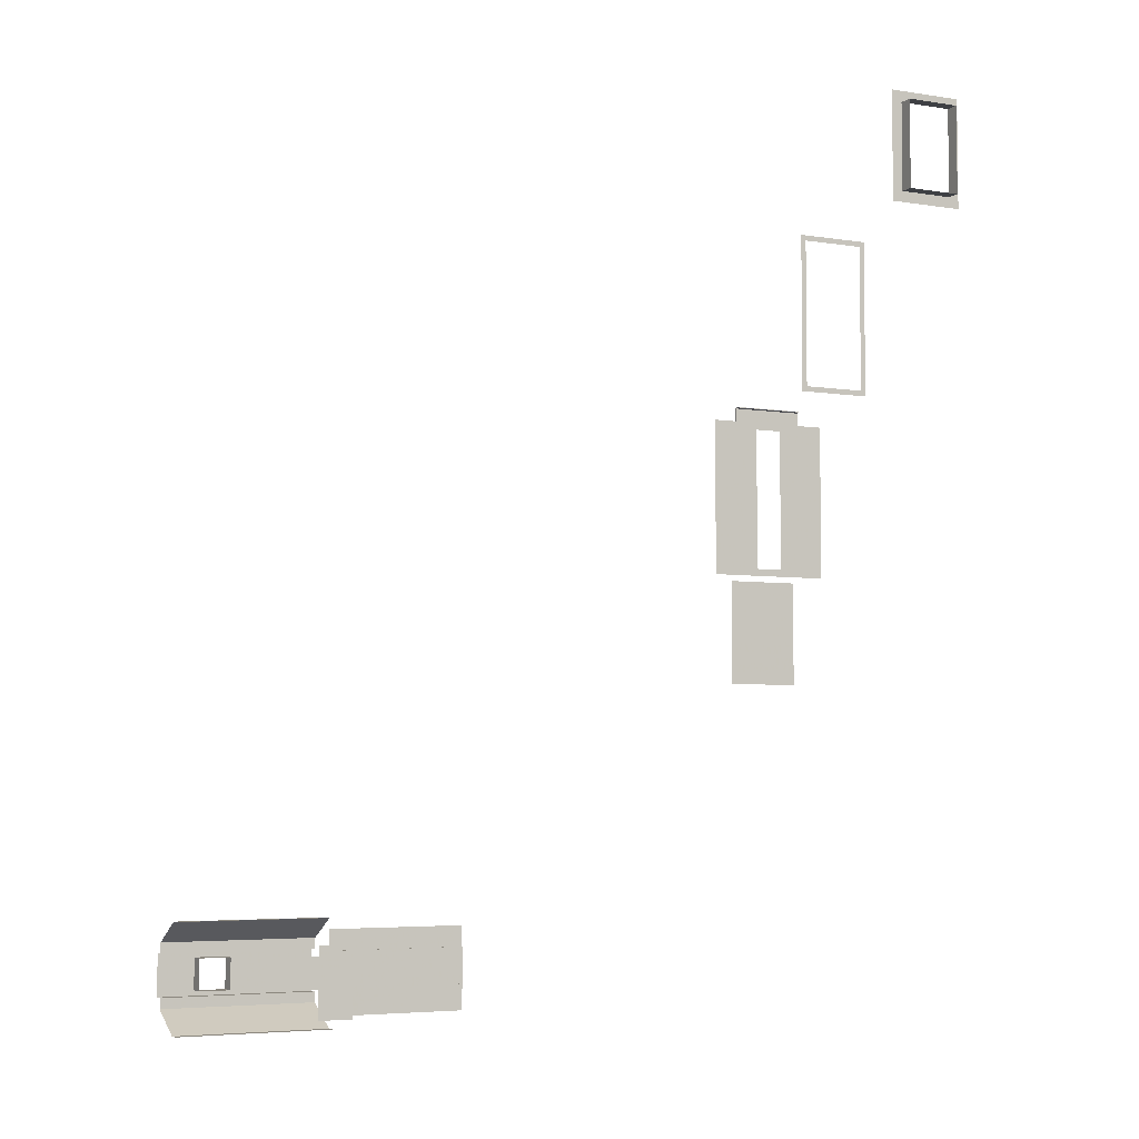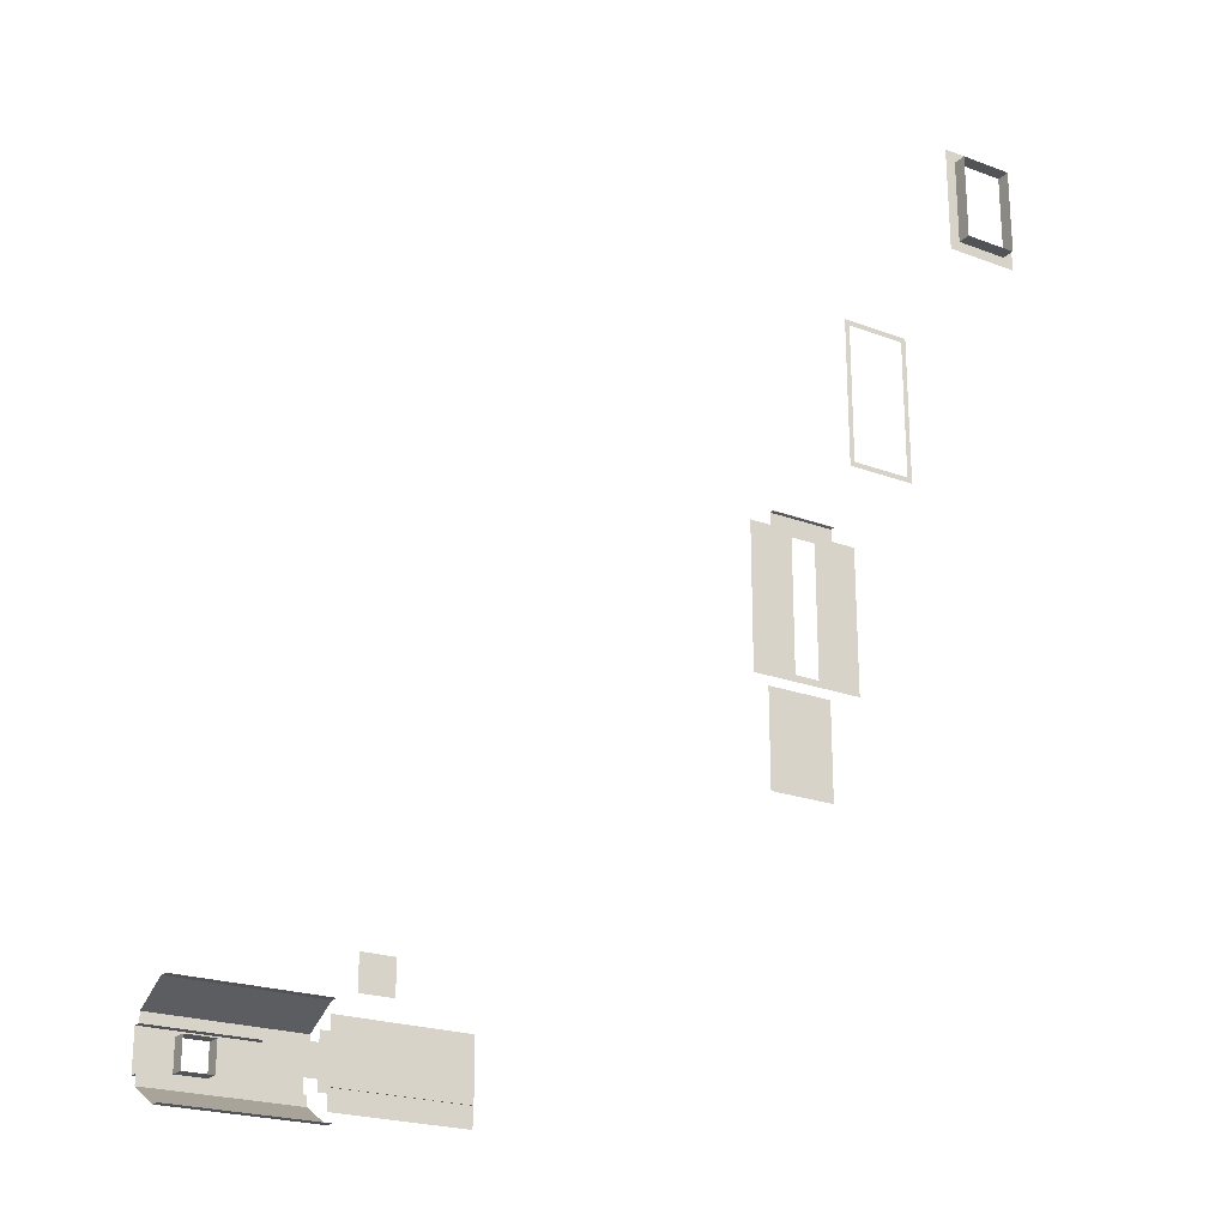
<metadata>
{"format":"obj","ext":"obj","renderer":"f3d","projection":"perspective","resolution":1024,"background":"white","views":[{"elev":-4.9,"azim":-27.0,"up":"+Z"},{"elev":-22.3,"azim":-32.9,"up":"+Z"}]}
</metadata>
<code>
v 1.154e+05 166.3 -6694
v 1.154e+05 174.3 -6695
v 1.156e+05 166.3 -6694
v 1.156e+05 174.3 -6695
v 1.154e+05 166.3 -6693
v 1.156e+05 166.3 -6693
v 1.154e+05 174.3 -6725
v 1.156e+05 174.3 -6725
v 1.154e+05 176.3 -6725
v 1.154e+05 176.3 -6694
v 1.156e+05 176.3 -6725
v 1.156e+05 176.3 -6694
v 1.154e+05 176.3 -6694
v 1.154e+05 174.3 -6693
v 1.156e+05 176.3 -6694
v 1.156e+05 174.3 -6693
v 1.154e+05 166.3 -6693
v 1.156e+05 166.3 -6693
v 1.154e+05 166.3 -6694
v 1.154e+05 166.3 -6693
v 1.154e+05 174.3 -6693
v 1.154e+05 174.3 -6695
v 1.154e+05 174.3 -6725
v 1.154e+05 176.3 -6725
v 1.154e+05 176.3 -6694
v 1.156e+05 166.3 -6693
v 1.156e+05 166.3 -6694
v 1.156e+05 174.3 -6693
v 1.156e+05 174.3 -6695
v 1.156e+05 174.3 -6725
v 1.156e+05 176.3 -6725
v 1.156e+05 176.3 -6694
v 1.154e+05 174.3 -6725
v 1.154e+05 176.3 -6725
v 1.156e+05 174.3 -6725
v 1.156e+05 176.3 -6725
v 1.154e+05 -65.66 -6685
v 1.154e+05 -65.66 -6695
v 1.154e+05 -65.66 -6685
v 1.154e+05 -65.66 -6410
v 1.154e+05 -65.66 -6410
v 1.154e+05 -65.66 -6400
v 1.154e+05 -65.66 -6669
v 1.154e+05 -65.66 -6669
v 1.154e+05 -65.66 -6647
v 1.154e+05 -65.66 -6647
v 1.154e+05 -65.66 -6623
v 1.154e+05 -65.66 -6623
v 1.154e+05 -65.66 -6524
v 1.154e+05 -65.66 -6524
v 1.154e+05 -65.66 -6424
v 1.154e+05 -65.66 -6424
v 1.154e+05 -65.66 -6400
v 1.154e+05 -65.66 -6410
v 1.154e+05 -65.66 -6400
v 1.156e+05 -65.66 -6400
v 1.156e+05 -65.66 -6410
v 1.156e+05 -65.66 -6400
v 1.155e+05 -65.66 -6400
v 1.155e+05 -65.66 -6410
v 1.155e+05 -65.66 -6400
v 1.155e+05 -65.66 -6410
v 1.156e+05 -65.66 -6685
v 1.156e+05 -65.66 -6685
v 1.156e+05 -65.67 -6695
v 1.156e+05 -65.66 -6410
v 1.156e+05 -65.66 -6400
v 1.156e+05 -65.66 -6410
v 1.156e+05 -65.66 -6669
v 1.156e+05 -65.66 -6669
v 1.156e+05 -65.66 -6647
v 1.156e+05 -65.66 -6647
v 1.156e+05 -65.66 -6623
v 1.156e+05 -65.66 -6623
v 1.156e+05 -65.66 -6524
v 1.156e+05 -65.66 -6524
v 1.156e+05 -65.66 -6424
v 1.156e+05 -65.66 -6424
v 1.154e+05 -65.66 -6695
v 1.154e+05 -65.66 -6685
v 1.154e+05 -65.67 -6695
v 1.156e+05 -65.67 -6695
v 1.156e+05 -65.66 -6685
v 1.156e+05 -65.67 -6695
v 1.155e+05 -65.66 -6695
v 1.155e+05 -65.66 -6685
v 1.155e+05 -65.66 -6695
v 1.155e+05 -65.66 -6685
v 1.155e+05 -65.66 -6685
v 1.155e+05 -65.66 -6695
v 1.147e+05 392 -7719
v 1.147e+05 392 -7719
v 1.147e+05 392 -7821
v 1.147e+05 392 -7821
v 1.146e+05 392 -7740
v 1.147e+05 392 -7740
v 1.146e+05 392 -7800
v 1.147e+05 392 -7800
v 1.155e+05 174 -7020
v 1.155e+05 174 -6952
v 1.155e+05 174 -7006
v 1.155e+05 174 -6952
v 1.155e+05 174 -6897
v 1.155e+05 174 -6897
v 1.155e+05 174 -6843
v 1.155e+05 174 -6843
v 1.155e+05 174 -6788
v 1.155e+05 174 -6788
v 1.155e+05 174 -6720
v 1.155e+05 174 -6734
v 1.155e+05 174 -7020
v 1.155e+05 174 -7006
v 1.155e+05 174 -6952
v 1.155e+05 174 -6952
v 1.155e+05 174 -6897
v 1.155e+05 174 -6897
v 1.155e+05 174 -6843
v 1.155e+05 174 -6843
v 1.155e+05 174 -6788
v 1.155e+05 174 -6788
v 1.155e+05 174 -6720
v 1.155e+05 174 -6734
v 1.155e+05 174 -7020
v 1.155e+05 174 -7006
v 1.155e+05 174 -7020
v 1.155e+05 174 -7006
v 1.155e+05 174 -6720
v 1.155e+05 174 -6720
v 1.155e+05 174 -6734
v 1.155e+05 174 -6734
v 1.155e+05 174 -7020
v 1.155e+05 174 -7006
v 1.155e+05 174 -6720
v 1.155e+05 174 -6734
v 1.155e+05 174 -7020
v 1.155e+05 174 -7006
v 1.155e+05 174 -6720
v 1.155e+05 174 -6734
v 1.155e+05 174 -7020
v 1.155e+05 174 -7006
v 1.155e+05 174 -6720
v 1.155e+05 174 -6734
v 1.154e+05 174 -6945
v 1.154e+05 174 -6945
v 1.154e+05 174 -7020
v 1.154e+05 174 -7020
v 1.154e+05 174 -6870
v 1.154e+05 174 -6870
v 1.154e+05 174 -6795
v 1.154e+05 174 -6795
v 1.154e+05 174 -6720
v 1.154e+05 174 -6720
v 1.155e+05 174 -6870
v 1.155e+05 174 -6945
v 1.155e+05 174 -6795
v 1.155e+05 174 -7020
v 1.155e+05 174 -6720
v 1.155e+05 174 -6945
v 1.155e+05 174 -6870
v 1.155e+05 174 -6795
v 1.155e+05 174 -6720
v 1.155e+05 174 -7020
v 1.155e+05 174 -6945
v 1.156e+05 174 -6945
v 1.155e+05 174 -7020
v 1.156e+05 174 -7020
v 1.155e+05 174 -6870
v 1.156e+05 174 -6870
v 1.155e+05 174 -6795
v 1.156e+05 174 -6795
v 1.155e+05 174 -6720
v 1.156e+05 174 -6720
v 1.156e+05 174 -6870
v 1.156e+05 174 -6945
v 1.156e+05 174 -6795
v 1.156e+05 174 -7020
v 1.156e+05 174 -6720
v 1.156e+05 174 -6945
v 1.156e+05 174 -6870
v 1.156e+05 174 -6795
v 1.156e+05 174 -6720
v 1.156e+05 174 -7020
v 1.155e+05 194 -7230
v 1.154e+05 194 -7230
v 1.155e+05 194 -7130
v 1.154e+05 194 -7130
v 1.154e+05 194 -7042
v 1.155e+05 194 -7042
v 1.154e+05 194 -7030
v 1.155e+05 194 -7030
v 1.156e+05 194 -7230
v 1.156e+05 194 -7130
v 1.156e+05 194 -7042
v 1.156e+05 194 -7030
v 1.155e+05 -365.7 -6380
v 1.156e+05 -365.7 -6380
v 1.155e+05 -365.7 -6400
v 1.156e+05 -365.7 -6400
v 1.156e+05 -365.7 -6200
v 1.156e+05 -365.7 -6220
v 1.155e+05 -365.7 -6200
v 1.155e+05 -365.7 -6220
v 1.155e+05 -365.7 -6220
v 1.155e+05 -365.7 -6380
v 1.154e+05 -365.7 -6220
v 1.154e+05 -365.7 -6380
v 1.156e+05 -365.7 -6220
v 1.156e+05 -365.7 -6380
v 1.156e+05 -365.7 -6220
v 1.156e+05 -365.7 -6380
v 1.147e+05 394 -7850
v 1.147e+05 394 -7850
v 1.147e+05 394 -7810
v 1.147e+05 394 -7810
v 1.147e+05 394 -7730
v 1.147e+05 394 -7730
v 1.147e+05 394 -7690
v 1.147e+05 394 -7690
v 1.148e+05 394 -7850
v 1.148e+05 394 -7810
v 1.148e+05 394 -7730
v 1.148e+05 394 -7690
v 1.148e+05 394 -7850
v 1.148e+05 394 -7810
v 1.148e+05 394 -7730
v 1.148e+05 394 -7690
v 1.149e+05 394 -7850
v 1.149e+05 394 -7810
v 1.149e+05 394 -7730
v 1.149e+05 394 -7690
v 1.149e+05 394 -7850
v 1.149e+05 394 -7810
v 1.149e+05 394 -7690
v 1.149e+05 394 -7730
v 1.149e+05 394 -7850
v 1.149e+05 394 -7810
v 1.149e+05 394 -7730
v 1.149e+05 394 -7690
v 1.154e+05 194 -7230
v 1.154e+05 194 -7230
v 1.154e+05 194 -7130
v 1.154e+05 194 -7130
v 1.154e+05 194 -7042
v 1.154e+05 194 -7042
v 1.154e+05 194 -7030
v 1.154e+05 194 -7030
v 1.156e+05 194 -7230
v 1.156e+05 194 -7230
v 1.156e+05 194 -7130
v 1.156e+05 194 -7130
v 1.156e+05 194 -7042
v 1.156e+05 194 -7042
v 1.156e+05 194 -7030
v 1.156e+05 194 -7030
v 1.155e+05 -365.7 -6380
v 1.155e+05 -365.7 -6220
v 1.155e+05 -390.7 -6380
v 1.155e+05 -390.7 -6220
v 1.156e+05 -365.7 -6380
v 1.156e+05 -390.7 -6380
v 1.156e+05 -365.7 -6220
v 1.156e+05 -390.7 -6220
v 1.156e+05 -365.7 -6220
v 1.156e+05 -390.7 -6220
v 1.155e+05 -365.7 -6220
v 1.155e+05 -390.7 -6220
v 1.155e+05 -365.7 -6380
v 1.155e+05 -365.7 -6400
v 1.154e+05 -365.7 -6380
v 1.154e+05 -365.7 -6400
v 1.154e+05 -365.7 -6200
v 1.155e+05 -365.7 -6200
v 1.154e+05 -365.7 -6220
v 1.155e+05 -365.7 -6220
v 1.156e+05 -365.7 -6380
v 1.156e+05 -365.7 -6380
v 1.156e+05 -365.7 -6400
v 1.156e+05 -365.7 -6400
v 1.156e+05 -365.7 -6200
v 1.156e+05 -365.7 -6220
v 1.156e+05 -365.7 -6200
v 1.156e+05 -365.7 -6220
v 1.144e+05 374 -7871
v 1.144e+05 374 -7871
v 1.144e+05 392 -7871
v 1.144e+05 392 -7871
v 1.144e+05 392 -7668
v 1.144e+05 392 -7668
v 1.144e+05 374 -7668
v 1.144e+05 374 -7668
v 1.145e+05 374 -7871
v 1.145e+05 392 -7871
v 1.145e+05 392 -7668
v 1.145e+05 374 -7668
v 1.147e+05 374 -7871
v 1.147e+05 392 -7871
v 1.147e+05 392 -7668
v 1.147e+05 374 -7668
v 1.147e+05 392 -7871
v 1.147e+05 374 -7871
v 1.147e+05 374 -7668
v 1.147e+05 392 -7668
v 1.144e+05 467 -7710
v 1.144e+05 467 -7710
v 1.144e+05 392 -7668
v 1.144e+05 392 -7668
v 1.144e+05 392 -7871
v 1.144e+05 392 -7871
v 1.144e+05 467 -7830
v 1.144e+05 467 -7830
v 1.145e+05 467 -7710
v 1.145e+05 392 -7668
v 1.145e+05 392 -7871
v 1.145e+05 467 -7830
v 1.147e+05 467 -7710
v 1.147e+05 392 -7668
v 1.147e+05 392 -7871
v 1.147e+05 467 -7830
v 1.144e+05 467 -7830
v 1.144e+05 467 -7830
v 1.144e+05 467 -7810
v 1.144e+05 467 -7810
v 1.144e+05 467 -7730
v 1.144e+05 467 -7730
v 1.144e+05 467 -7710
v 1.144e+05 467 -7710
v 1.145e+05 467 -7830
v 1.145e+05 467 -7810
v 1.145e+05 467 -7730
v 1.145e+05 467 -7710
v 1.147e+05 467 -7830
v 1.147e+05 467 -7810
v 1.147e+05 467 -7730
v 1.147e+05 467 -7710
v 1.145e+05 -146 -7800
v 1.144e+05 -146 -7800
v 1.145e+05 -146 -7740
v 1.144e+05 -146 -7740
v 1.147e+05 467 -7810
v 1.147e+05 467 -7810
v 1.147e+05 467 -7830
v 1.147e+05 467 -7830
v 1.147e+05 467 -7710
v 1.147e+05 467 -7710
v 1.147e+05 467 -7730
v 1.147e+05 467 -7730
v 1.147e+05 467 -7830
v 1.147e+05 467 -7830
v 1.147e+05 392 -7871
v 1.147e+05 392 -7871
v 1.147e+05 392 -7668
v 1.147e+05 392 -7668
v 1.147e+05 467 -7710
v 1.147e+05 467 -7710
v 1.144e+05 484 -7810
v 1.144e+05 484 -7810
v 1.144e+05 484 -7730
v 1.144e+05 484 -7730
v 1.144e+05 484 -7740
v 1.144e+05 484 -7800
v 1.145e+05 484 -7810
v 1.145e+05 484 -7800
v 1.145e+05 484 -7730
v 1.145e+05 484 -7740
v 1.147e+05 484 -7810
v 1.145e+05 484 -7810
v 1.147e+05 484 -7730
v 1.145e+05 484 -7730
v 1.147e+05 484 -7730
v 1.147e+05 484 -7810
v 1.144e+05 484 -7740
v 1.144e+05 454 -7740
v 1.144e+05 484 -7800
v 1.144e+05 454 -7800
v 1.145e+05 484 -7800
v 1.145e+05 454 -7800
v 1.145e+05 484 -7740
v 1.145e+05 454 -7740
v 1.145e+05 484 -7800
v 1.145e+05 454 -7800
v 1.145e+05 484 -7740
v 1.145e+05 454 -7740
v 1.144e+05 484 -7730
v 1.144e+05 484 -7730
v 1.144e+05 467 -7730
v 1.144e+05 467 -7730
v 1.144e+05 467 -7810
v 1.144e+05 484 -7810
v 1.144e+05 467 -7810
v 1.144e+05 484 -7810
v 1.145e+05 484 -7730
v 1.145e+05 467 -7730
v 1.145e+05 467 -7810
v 1.145e+05 484 -7810
v 1.147e+05 467 -7810
v 1.147e+05 484 -7810
v 1.147e+05 484 -7730
v 1.147e+05 467 -7730
v 1.147e+05 484 -7810
v 1.147e+05 467 -7810
v 1.147e+05 467 -7730
v 1.147e+05 484 -7730
v 1.147e+05 392 -7810
v 1.147e+05 394 -7810
v 1.147e+05 392 -7810
v 1.147e+05 394 -7810
v 1.147e+05 394 -7730
v 1.147e+05 394 -7730
v 1.147e+05 392 -7730
v 1.147e+05 392 -7730
v 1.148e+05 394 -7810
v 1.148e+05 392 -7810
v 1.148e+05 392 -7730
v 1.148e+05 394 -7730
v 1.148e+05 394 -7810
v 1.148e+05 392 -7810
v 1.148e+05 392 -7730
v 1.148e+05 394 -7730
v 1.149e+05 392 -7810
v 1.149e+05 394 -7810
v 1.149e+05 392 -7730
v 1.149e+05 394 -7730
v 1.149e+05 394 -7810
v 1.149e+05 392 -7810
v 1.149e+05 392 -7730
v 1.149e+05 394 -7730
v 1.149e+05 392 -7810
v 1.149e+05 394 -7810
v 1.149e+05 392 -7730
v 1.149e+05 394 -7730
v 1.149e+05 394 -7742
v 1.149e+05 394 -7740
v 1.149e+05 394 -7741
v 1.149e+05 394 -7742
v 1.149e+05 394 -7740
v 1.147e+05 394 -7742
v 1.147e+05 394 -7742
v 1.147e+05 392 -7742
v 1.147e+05 392 -7742
v 1.147e+05 394 -7740
v 1.147e+05 394 -7740
v 1.147e+05 392 -7740
v 1.147e+05 392 -7740
v 1.148e+05 392 -7742
v 1.148e+05 394 -7742
v 1.148e+05 394 -7740
v 1.148e+05 392 -7740
v 1.148e+05 392 -7742
v 1.148e+05 394 -7742
v 1.148e+05 394 -7740
v 1.148e+05 392 -7740
v 1.149e+05 394 -7742
v 1.149e+05 392 -7742
v 1.149e+05 392 -7740
v 1.149e+05 394 -7740
v 1.149e+05 392 -7742
v 1.149e+05 392 -7740
v 1.149e+05 392 -7742
v 1.149e+05 392 -7740
v 1.149e+05 392 -7742
v 1.149e+05 394 -7741
v 1.149e+05 392 -7740
v 1.149e+05 394 -7742
v 1.149e+05 394 -7740
v 1.147e+05 392 -7810
v 1.147e+05 392 -7810
v 1.147e+05 392 -7730
v 1.147e+05 392 -7730
v 1.148e+05 392 -7810
v 1.148e+05 392 -7730
v 1.148e+05 392 -7810
v 1.148e+05 392 -7730
v 1.149e+05 392 -7810
v 1.149e+05 392 -7730
v 1.149e+05 392 -7730
v 1.149e+05 392 -7810
v 1.149e+05 392 -7810
v 1.149e+05 392 -7730
v 1.147e+05 392 -7800
v 1.147e+05 392 -7800
v 1.147e+05 394 -7800
v 1.147e+05 394 -7800
v 1.147e+05 394 -7798
v 1.147e+05 394 -7798
v 1.147e+05 392 -7798
v 1.147e+05 392 -7798
v 1.147e+05 394 -7771
v 1.147e+05 392 -7771
v 1.147e+05 394 -7771
v 1.147e+05 392 -7771
v 1.147e+05 394 -7769
v 1.147e+05 394 -7769
v 1.147e+05 392 -7769
v 1.147e+05 392 -7769
v 1.148e+05 392 -7800
v 1.148e+05 394 -7800
v 1.148e+05 394 -7798
v 1.148e+05 392 -7798
v 1.148e+05 392 -7769
v 1.148e+05 394 -7769
v 1.148e+05 392 -7771
v 1.148e+05 394 -7771
v 1.148e+05 394 -7798
v 1.148e+05 392 -7798
v 1.148e+05 392 -7800
v 1.148e+05 394 -7800
v 1.148e+05 394 -7771
v 1.148e+05 392 -7771
v 1.148e+05 392 -7769
v 1.148e+05 394 -7769
v 1.149e+05 394 -7800
v 1.149e+05 392 -7800
v 1.149e+05 394 -7798
v 1.149e+05 392 -7798
v 1.149e+05 394 -7771
v 1.149e+05 392 -7771
v 1.149e+05 394 -7769
v 1.149e+05 392 -7769
v 1.149e+05 394 -7798
v 1.149e+05 392 -7798
v 1.149e+05 392 -7771
v 1.149e+05 394 -7771
v 1.149e+05 392 -7800
v 1.149e+05 394 -7800
v 1.149e+05 394 -7769
v 1.149e+05 392 -7769
v 1.149e+05 392 -7771
v 1.149e+05 394 -7771
v 1.149e+05 392 -7769
v 1.149e+05 394 -7769
v 1.149e+05 394 -7800
v 1.149e+05 392 -7800
v 1.149e+05 392 -7798
v 1.149e+05 394 -7798
v 1.149e+05 394 -7771
v 1.149e+05 394 -7769
v 1.149e+05 392 -7771
v 1.149e+05 392 -7769
v 1.149e+05 394 -7800
v 1.149e+05 394 -7798
v 1.149e+05 392 -7800
v 1.149e+05 392 -7798
g Object_2
f 1 2 3
f 2 4 3
f 5 1 6
f 1 3 6
f 2 7 4
f 7 8 4
f 9 10 11
f 10 12 11
f 13 14 15
f 14 16 15
f 14 17 16
f 17 18 16
f 19 20 21
f 22 19 21
f 23 22 24
f 25 22 21
f 24 22 25
f 26 27 28
f 27 29 28
f 29 30 31
f 28 29 32
f 32 29 31
f 33 34 35
f 34 36 35
f 37 38 39
f 40 41 42
f 39 43 37
f 37 43 44
f 43 45 44
f 45 46 44
f 46 45 47
f 45 48 47
f 49 50 48
f 50 47 48
f 51 52 49
f 52 50 49
f 52 51 40
f 51 41 40
f 53 54 55
f 56 57 58
f 59 60 53
f 60 54 53
f 61 62 59
f 62 60 59
f 58 57 61
f 57 62 61
f 63 64 65
f 66 67 68
f 69 70 63
f 70 64 63
f 71 70 72
f 70 69 72
f 73 74 72
f 74 71 72
f 74 73 75
f 73 76 75
f 76 77 75
f 75 77 78
f 66 68 77
f 68 78 77
f 79 80 81
f 82 83 84
f 81 80 85
f 80 86 85
f 85 86 87
f 86 88 87
f 88 89 87
f 87 89 90
f 90 89 82
f 89 83 82
f 91 92 93
f 92 94 93
f 95 96 97
f 96 98 97
f 99 100 101
f 101 100 102
f 102 100 103
f 100 104 103
f 103 104 105
f 104 106 105
f 105 106 107
f 106 108 107
f 109 110 108
f 110 107 108
f 111 112 113
f 113 112 114
f 114 115 113
f 115 116 113
f 117 116 118
f 116 115 118
f 118 119 117
f 119 120 117
f 121 120 122
f 120 119 122
f 123 124 125
f 124 126 125
f 127 128 129
f 128 130 129
f 125 126 131
f 126 132 131
f 133 134 128
f 134 130 128
f 131 132 135
f 132 136 135
f 137 138 133
f 138 134 133
f 139 135 140
f 135 136 140
f 141 142 137
f 142 138 137
f 143 144 145
f 144 146 145
f 147 148 143
f 148 144 143
f 149 150 147
f 150 148 147
f 151 152 149
f 152 150 149
f 148 153 144
f 153 154 144
f 150 155 148
f 155 153 148
f 144 154 146
f 154 156 146
f 152 157 150
f 157 155 150
f 158 154 159
f 154 153 159
f 159 153 160
f 153 155 160
f 160 155 161
f 155 157 161
f 162 156 158
f 156 154 158
f 163 164 165
f 164 166 165
f 167 168 163
f 168 164 163
f 169 170 167
f 170 168 167
f 171 172 169
f 172 170 169
f 168 173 164
f 173 174 164
f 170 175 168
f 175 173 168
f 164 174 166
f 174 176 166
f 172 177 170
f 177 175 170
f 178 174 179
f 174 173 179
f 179 173 180
f 173 175 180
f 180 175 181
f 175 177 181
f 182 176 178
f 176 174 178
f 183 184 185
f 184 186 185
f 186 187 185
f 187 188 185
f 187 189 188
f 189 190 188
f 191 183 192
f 183 185 192
f 193 192 188
f 192 185 188
f 193 188 194
f 188 190 194
f 195 196 197
f 196 198 197
f 199 200 201
f 200 202 201
f 203 204 205
f 205 204 206
f 207 208 209
f 209 208 210
f 211 212 213
f 212 214 213
f 215 216 217
f 216 218 217
f 219 211 220
f 211 213 220
f 221 215 222
f 215 217 222
f 223 219 224
f 219 220 224
f 225 221 226
f 221 222 226
f 227 223 228
f 223 224 228
f 229 225 230
f 225 226 230
f 231 227 232
f 227 228 232
f 230 233 229
f 234 229 233
f 235 231 236
f 231 232 236
f 237 234 238
f 234 233 238
f 239 240 241
f 240 242 241
f 241 242 243
f 242 244 243
f 243 244 245
f 244 246 245
f 247 248 249
f 248 250 249
f 251 249 252
f 249 250 252
f 251 252 253
f 252 254 253
f 255 256 257
f 256 258 257
f 259 255 260
f 255 257 260
f 261 259 262
f 259 260 262
f 263 264 265
f 265 264 266
f 267 268 269
f 269 268 270
f 271 272 273
f 272 274 273
f 275 276 277
f 276 278 277
f 279 280 281
f 280 282 281
f 283 284 285
f 284 286 285
f 287 288 289
f 288 290 289
f 291 283 292
f 283 285 292
f 293 287 294
f 287 289 294
f 291 292 295
f 295 292 296
f 297 293 298
f 293 294 298
f 299 300 296
f 300 295 296
f 298 301 297
f 297 301 302
f 303 304 305
f 304 306 305
f 307 308 309
f 308 310 309
f 311 303 312
f 303 305 312
f 313 307 314
f 307 309 314
f 315 311 316
f 311 312 316
f 317 313 318
f 313 314 318
f 319 320 321
f 320 322 321
f 323 324 325
f 324 326 325
f 327 319 328
f 319 321 328
f 329 323 330
f 323 325 330
f 331 327 332
f 327 328 332
f 333 329 334
f 329 330 334
f 335 336 337
f 336 338 337
f 339 340 341
f 340 342 341
f 343 344 345
f 344 346 345
f 347 348 349
f 348 350 349
f 351 352 353
f 352 354 353
f 355 356 357
f 356 358 357
f 357 359 355
f 359 360 355
f 355 360 361
f 360 362 361
f 363 364 357
f 364 359 357
f 361 362 363
f 362 364 363
f 365 366 367
f 366 368 367
f 369 370 367
f 370 365 367
f 371 372 373
f 372 374 373
f 373 374 375
f 374 376 375
f 377 378 371
f 378 372 371
f 379 380 381
f 380 382 381
f 383 384 385
f 384 386 385
f 387 388 389
f 389 388 390
f 391 383 392
f 383 385 392
f 393 389 394
f 389 390 394
f 395 393 396
f 393 394 396
f 391 392 397
f 397 392 398
f 396 399 395
f 399 400 395
f 398 401 397
f 401 402 397
f 403 404 405
f 404 406 405
f 407 408 409
f 410 409 408
f 411 404 412
f 412 404 403
f 413 410 414
f 410 408 414
f 415 411 416
f 416 411 412
f 417 413 418
f 413 414 418
f 419 420 416
f 420 415 416
f 417 418 421
f 421 418 422
f 423 420 424
f 424 420 419
f 421 422 425
f 425 422 426
f 427 428 424
f 428 423 424
f 429 425 430
f 425 426 430
f 431 432 433
f 434 431 433
f 432 435 433
f 436 437 438
f 437 439 438
f 437 436 440
f 441 440 436
f 442 440 443
f 440 441 443
f 439 437 444
f 437 445 444
f 446 440 447
f 447 440 442
f 440 446 437
f 437 446 445
f 444 445 448
f 445 449 448
f 450 446 451
f 451 446 447
f 449 445 450
f 445 446 450
f 449 452 448
f 452 453 448
f 454 455 451
f 455 450 451
f 450 455 449
f 455 452 449
f 453 452 456
f 452 431 456
f 432 455 457
f 457 455 454
f 455 432 452
f 452 432 431
f 431 434 456
f 456 434 458
f 459 435 457
f 435 432 457
f 460 461 462
f 463 461 460
f 462 461 464
f 465 466 467
f 466 468 467
f 469 465 470
f 465 467 470
f 471 469 472
f 469 470 472
f 473 471 474
f 471 472 474
f 474 475 473
f 476 473 475
f 477 476 478
f 476 475 478
f 479 480 481
f 482 481 480
f 483 484 485
f 485 484 486
f 481 482 483
f 484 483 482
f 487 488 489
f 489 488 490
f 491 492 493
f 493 492 494
f 491 487 492
f 492 487 489
f 479 481 495
f 481 496 495
f 483 497 481
f 481 497 496
f 498 497 485
f 497 483 485
f 499 500 493
f 500 491 493
f 488 487 501
f 487 502 501
f 487 491 502
f 491 500 502
f 503 497 504
f 504 497 498
f 495 496 505
f 496 506 505
f 506 496 503
f 496 497 503
f 502 507 501
f 501 507 508
f 509 510 499
f 510 500 499
f 507 502 510
f 502 500 510
f 511 512 506
f 506 512 505
f 513 503 514
f 514 503 504
f 503 513 506
f 513 511 506
f 507 515 508
f 515 516 508
f 517 510 518
f 518 510 509
f 510 517 507
f 517 515 507
f 519 513 520
f 520 513 514
f 516 515 521
f 515 522 521
f 512 511 523
f 511 524 523
f 513 519 511
f 511 519 524
f 525 517 526
f 526 517 518
f 517 525 515
f 515 525 522
f 521 522 527
f 522 528 527
f 529 530 526
f 530 525 526
f 524 531 523
f 523 531 532
f 533 534 520
f 534 519 520
f 531 524 534
f 524 519 534
f 528 522 530
f 522 525 530
f 535 536 537
f 538 537 536
f 539 540 541
f 542 541 540

</code>
